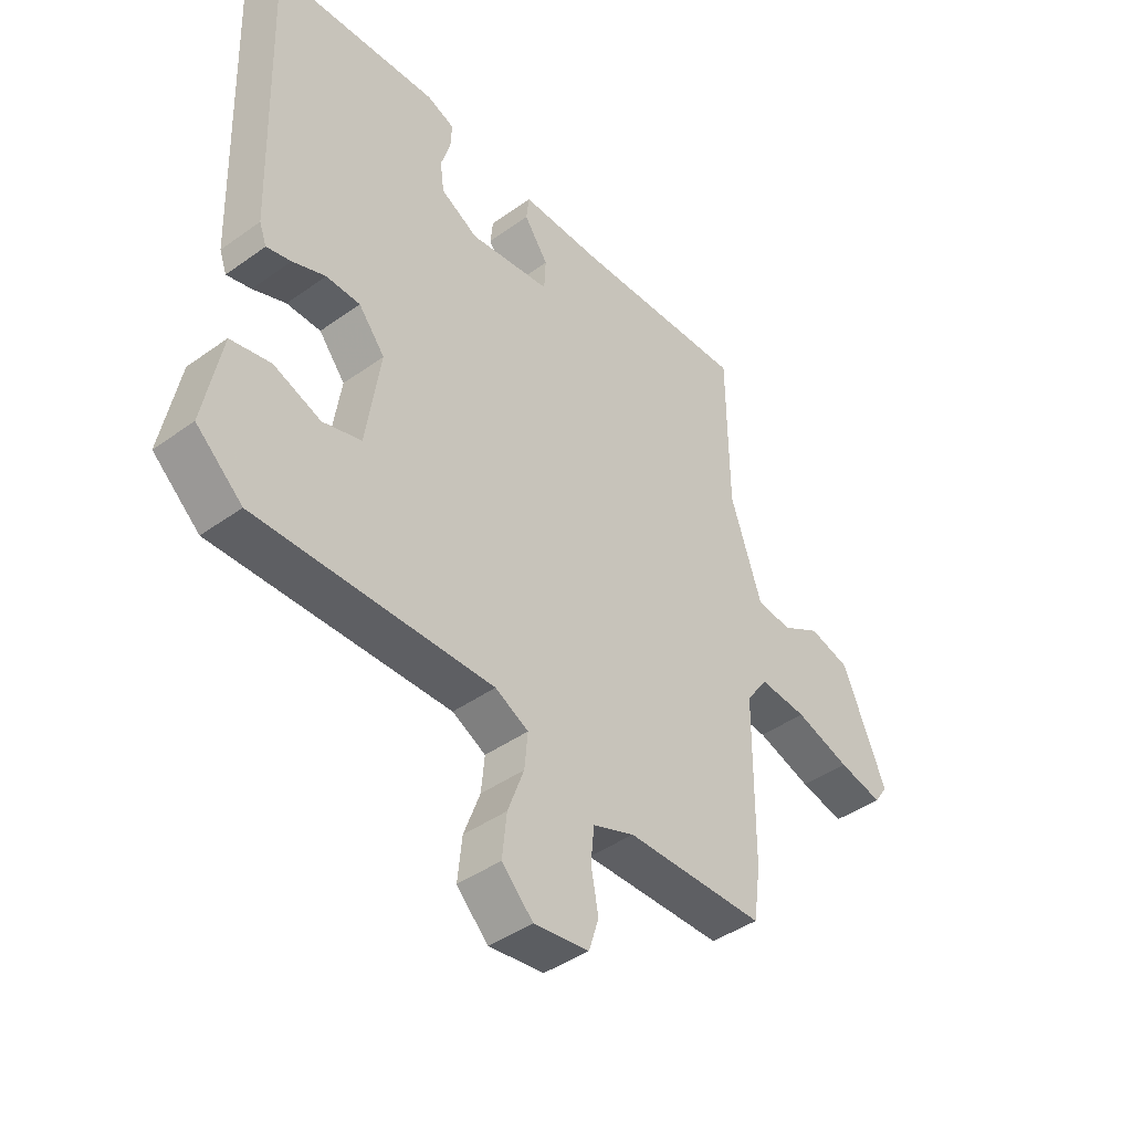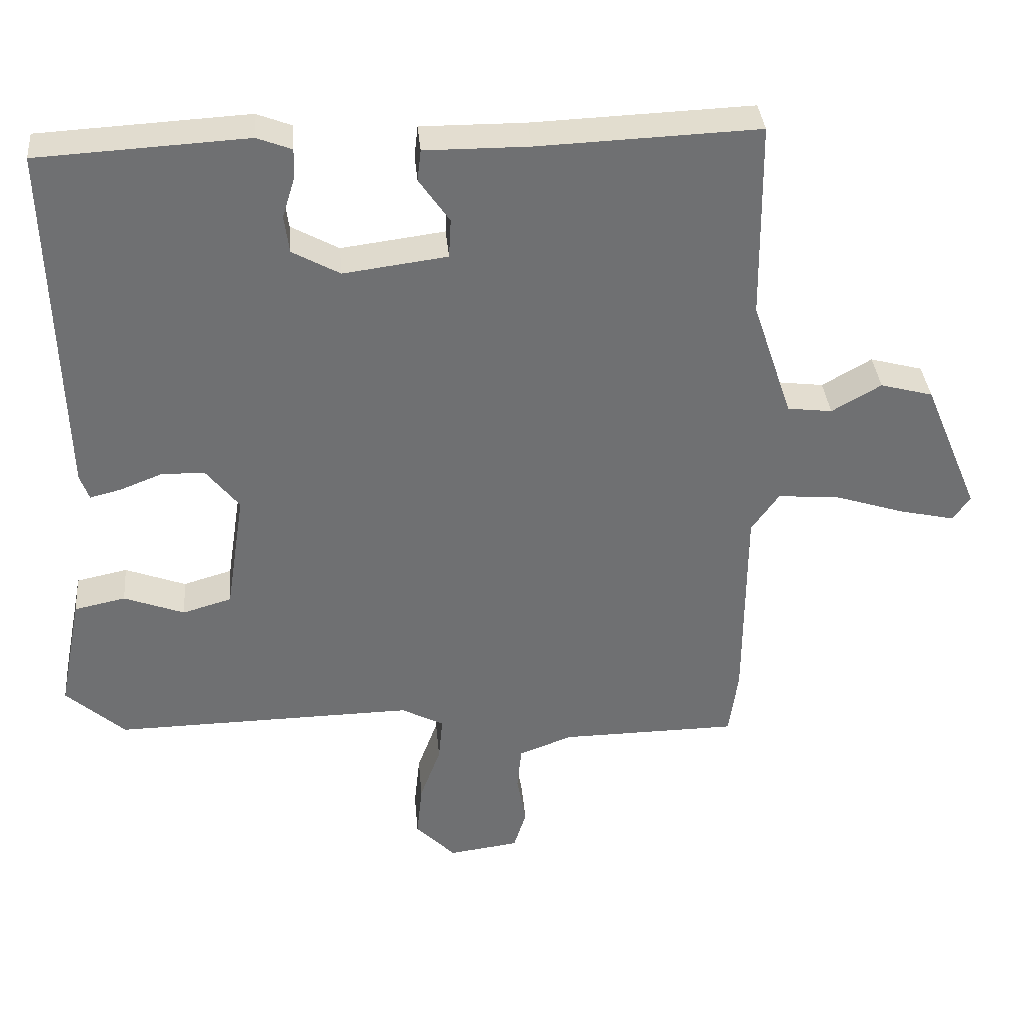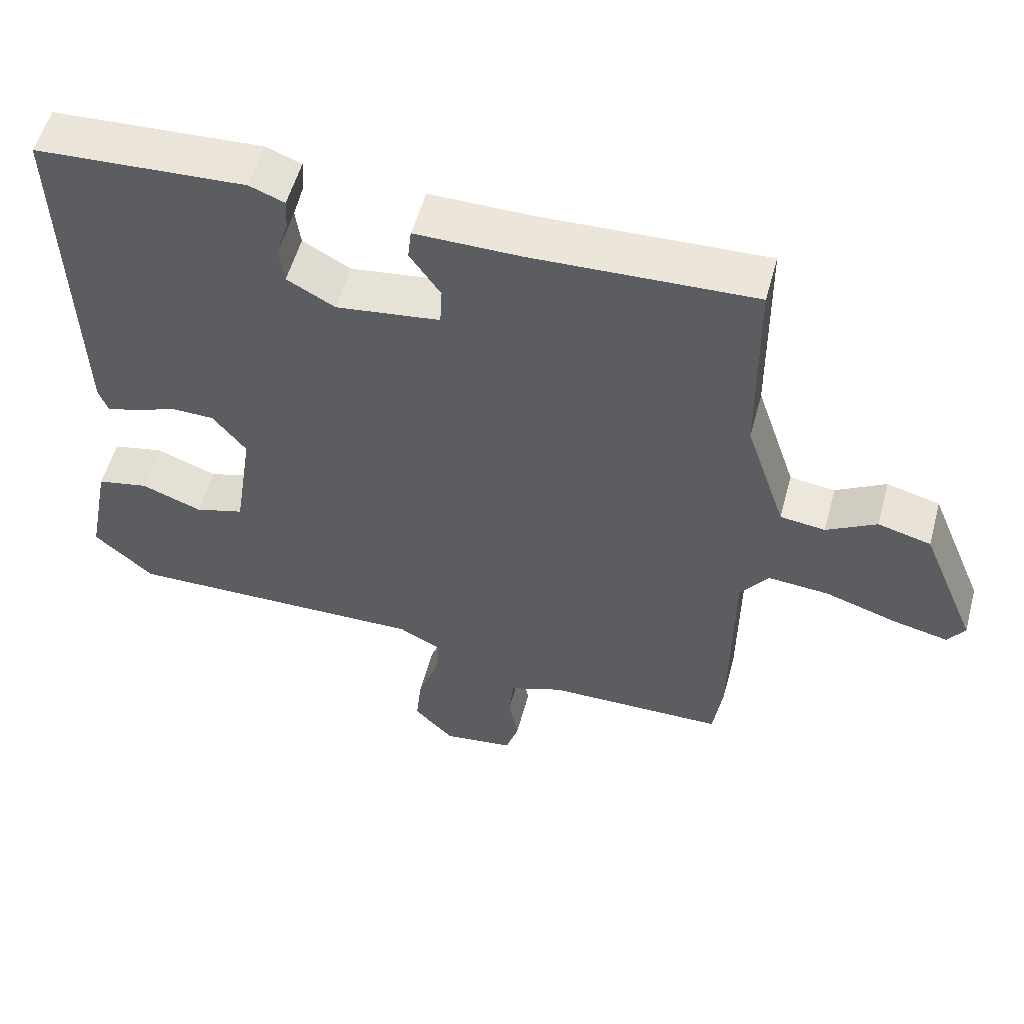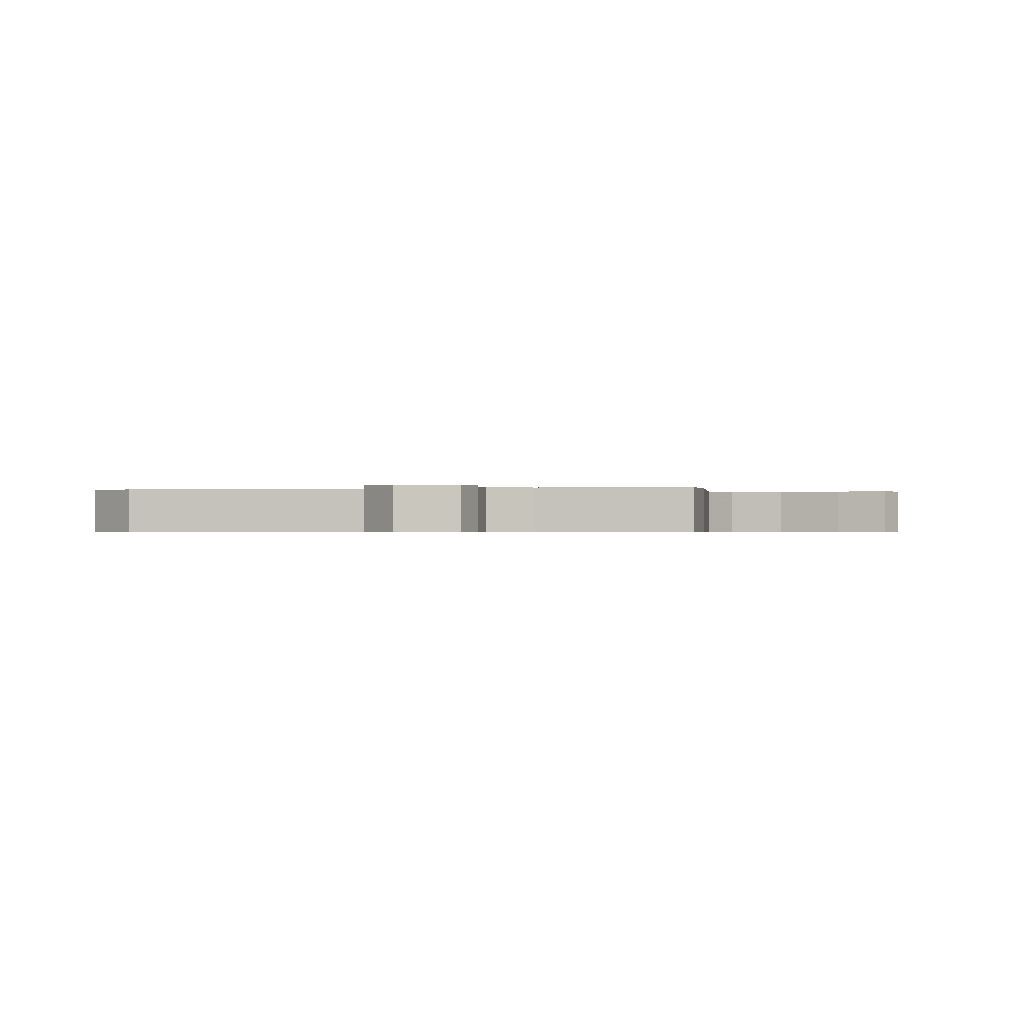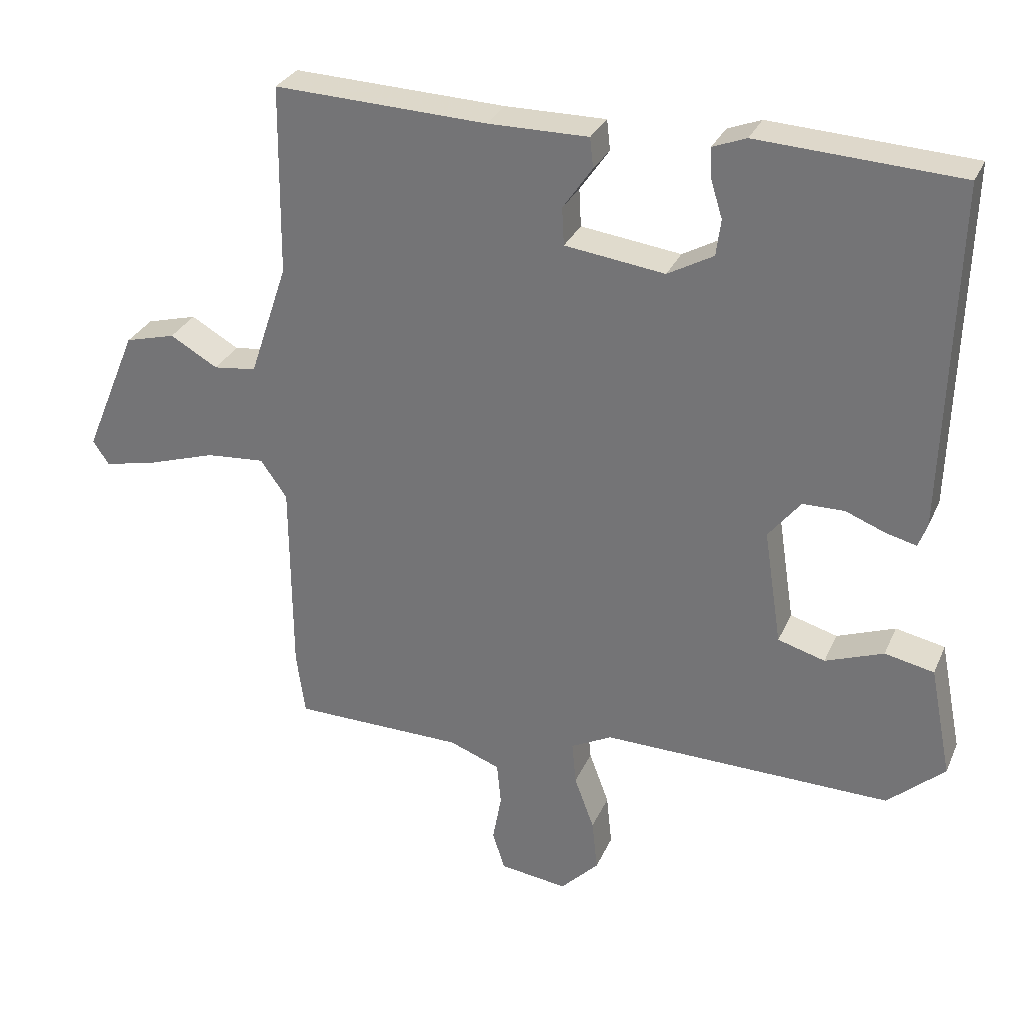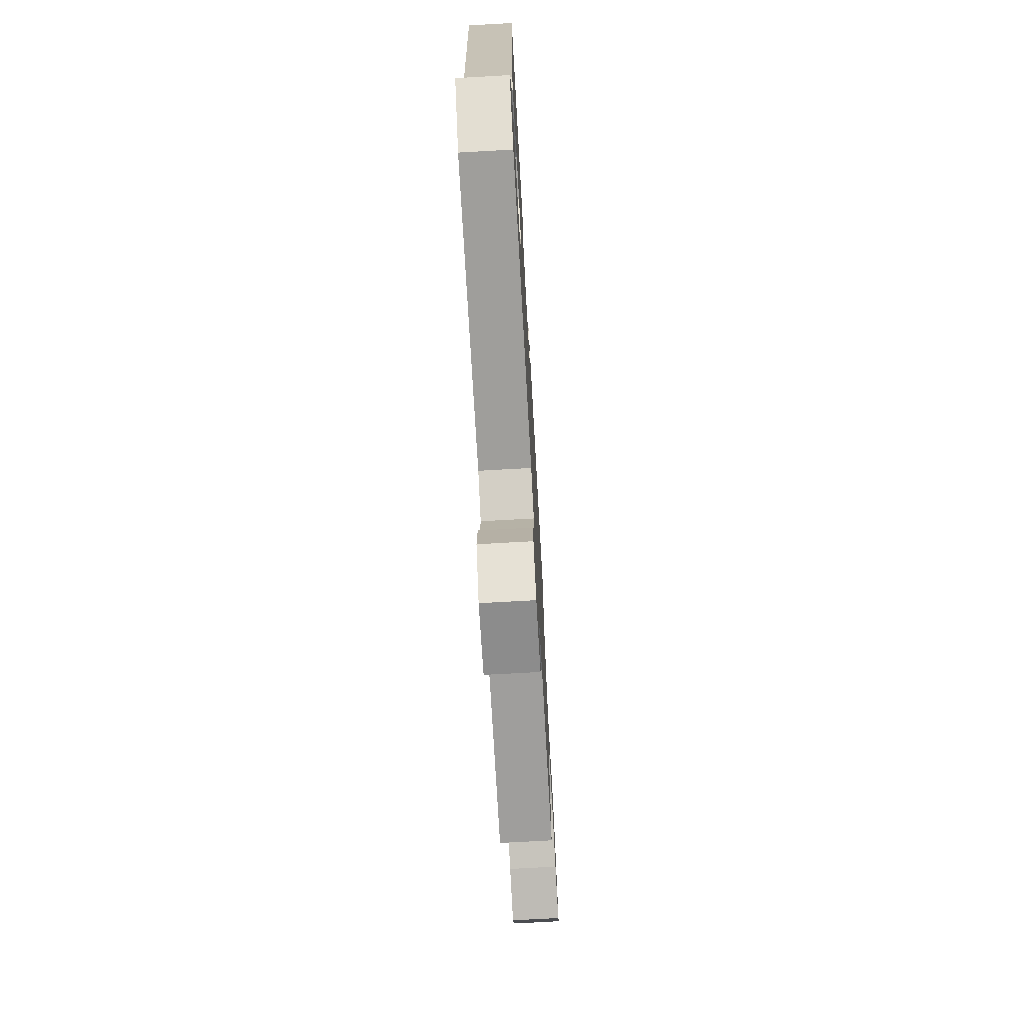
<metadata>
{"format":"obj","ext":"obj","renderer":"f3d","projection":"perspective","resolution":1024,"background":"white","views":[{"elev":-42.4,"azim":130.6,"up":"+Z"},{"elev":35.5,"azim":174.9,"up":"+Z"},{"elev":54.8,"azim":-164.9,"up":"+Z"},{"elev":-0.5,"azim":-173.1,"up":"+Y"},{"elev":29.9,"azim":20.7,"up":"+Z"},{"elev":-71.7,"azim":93.2,"up":"+Z"}]}
</metadata>
<code>
v -0.493 0.07 0.498
v -0.182 0.07 0.486
v -0.035 0.07 0.487
v -0.03 0.07 0.443
v -0.073 0.07 0.381
v -0.07 0.07 0.326
v 0.076 0.07 0.307
v 0.143 0.07 0.344
v 0.15 0.07 0.397
v 0.133 0.07 0.452
v 0.131 0.07 0.496
v 0.18 0.07 0.515
v 0.475 0.07 0.499
v 0.46 0.07 -0.005
v 0.447 0.07 -0.04
v 0.403 0.07 -0.029
v 0.344 0.07 -0.006
v 0.283 0.07 -0.007
v 0.236 0.07 -0.066
v 0.262 0.07 -0.235
v 0.331 0.07 -0.255
v 0.416 0.07 -0.223
v 0.488 0.07 -0.238
v 0.52 0.07 -0.4
v 0.437 0.07 -0.474
v 0.013 0.07 -0.467
v -0.047 0.07 -0.498
v -0.041 0.07 -0.561
v -0.012 0.07 -0.639
v -0.004 0.07 -0.715
v -0.06 0.07 -0.772
v -0.159 0.07 -0.759
v -0.177 0.07 -0.703
v -0.164 0.07 -0.631
v -0.17 0.07 -0.569
v -0.245 0.07 -0.541
v -0.495 0.07 -0.538
v -0.508 0.07 -0.445
v -0.51 0.07 -0.155
v -0.549 0.07 -0.1
v -0.635 0.07 -0.107
v -0.734 0.07 -0.139
v -0.813 0.07 -0.157
v -0.837 0.07 -0.122
v -0.759 0.07 0.065
v -0.685 0.07 0.085
v -0.615 0.07 0.045
v -0.552 0.07 0.053
v -0.496 0.07 0.22
v -0.493 0 0.498
v -0.182 0 0.486
v -0.035 0 0.487
v -0.03 0 0.443
v -0.073 0 0.381
v -0.07 0 0.326
v 0.076 0 0.307
v 0.143 0 0.344
v 0.15 0 0.397
v 0.133 0 0.452
v 0.131 0 0.496
v 0.18 0 0.515
v 0.475 0 0.499
v 0.46 0 -0.005
v 0.447 0 -0.04
v 0.403 0 -0.029
v 0.344 0 -0.006
v 0.283 0 -0.007
v 0.236 0 -0.066
v 0.262 0 -0.235
v 0.331 0 -0.255
v 0.416 0 -0.223
v 0.488 0 -0.238
v 0.52 0 -0.4
v 0.437 0 -0.474
v 0.013 0 -0.467
v -0.047 0 -0.498
v -0.041 0 -0.561
v -0.012 0 -0.639
v -0.004 0 -0.715
v -0.06 0 -0.772
v -0.159 0 -0.759
v -0.177 0 -0.703
v -0.164 0 -0.631
v -0.17 0 -0.569
v -0.245 0 -0.541
v -0.495 0 -0.538
v -0.508 0 -0.445
v -0.51 0 -0.155
v -0.549 0 -0.1
v -0.635 0 -0.107
v -0.734 0 -0.139
v -0.813 0 -0.157
v -0.837 0 -0.122
v -0.759 0 0.065
v -0.685 0 0.085
v -0.615 0 0.045
v -0.552 0 0.053
v -0.496 0 0.22
f 44 45 46 47
f 44 47 48
f 41 42 43 44
f 40 41 44 48
f 39 40 48 49
f 36 37 38 39
f 35 36 39 49
f 31 32 33 34
f 31 34 35
f 28 29 30 31
f 27 28 31 35
f 23 24 25 26
f 21 22 23 26
f 20 21 26 27
f 19 20 27 35
f 14 15 16 17
f 12 13 14 17
f 12 17 18
f 9 10 11 12
f 8 9 12 18
f 7 8 18 19
f 2 3 4 5
f 2 5 6
f 1 2 6
f 49 1 6
f 19 35 49
f 6 7 19 49
f 96 95 94 93
f 97 96 93
f 93 92 91 90
f 97 93 90 89
f 98 97 89 88
f 88 87 86 85
f 98 88 85 84
f 83 82 81 80
f 84 83 80
f 80 79 78 77
f 84 80 77 76
f 75 74 73 72
f 75 72 71 70
f 76 75 70 69
f 84 76 69 68
f 66 65 64 63
f 66 63 62 61
f 67 66 61
f 61 60 59 58
f 67 61 58 57
f 68 67 57 56
f 54 53 52 51
f 55 54 51
f 55 51 50
f 55 50 98
f 98 84 68
f 98 68 56 55
f 1 50 51 2
f 2 51 52 3
f 3 52 53 4
f 4 53 54 5
f 5 54 55 6
f 6 55 56 7
f 7 56 57 8
f 8 57 58 9
f 9 58 59 10
f 10 59 60 11
f 11 60 61 12
f 12 61 62 13
f 13 62 63 14
f 14 63 64 15
f 15 64 65 16
f 16 65 66 17
f 17 66 67 18
f 18 67 68 19
f 19 68 69 20
f 20 69 70 21
f 21 70 71 22
f 22 71 72 23
f 23 72 73 24
f 24 73 74 25
f 25 74 75 26
f 26 75 76 27
f 27 76 77 28
f 28 77 78 29
f 29 78 79 30
f 30 79 80 31
f 31 80 81 32
f 32 81 82 33
f 33 82 83 34
f 34 83 84 35
f 35 84 85 36
f 36 85 86 37
f 37 86 87 38
f 38 87 88 39
f 39 88 89 40
f 40 89 90 41
f 41 90 91 42
f 42 91 92 43
f 43 92 93 44
f 44 93 94 45
f 45 94 95 46
f 46 95 96 47
f 47 96 97 48
f 48 97 98 49
f 49 98 50 1

</code>
